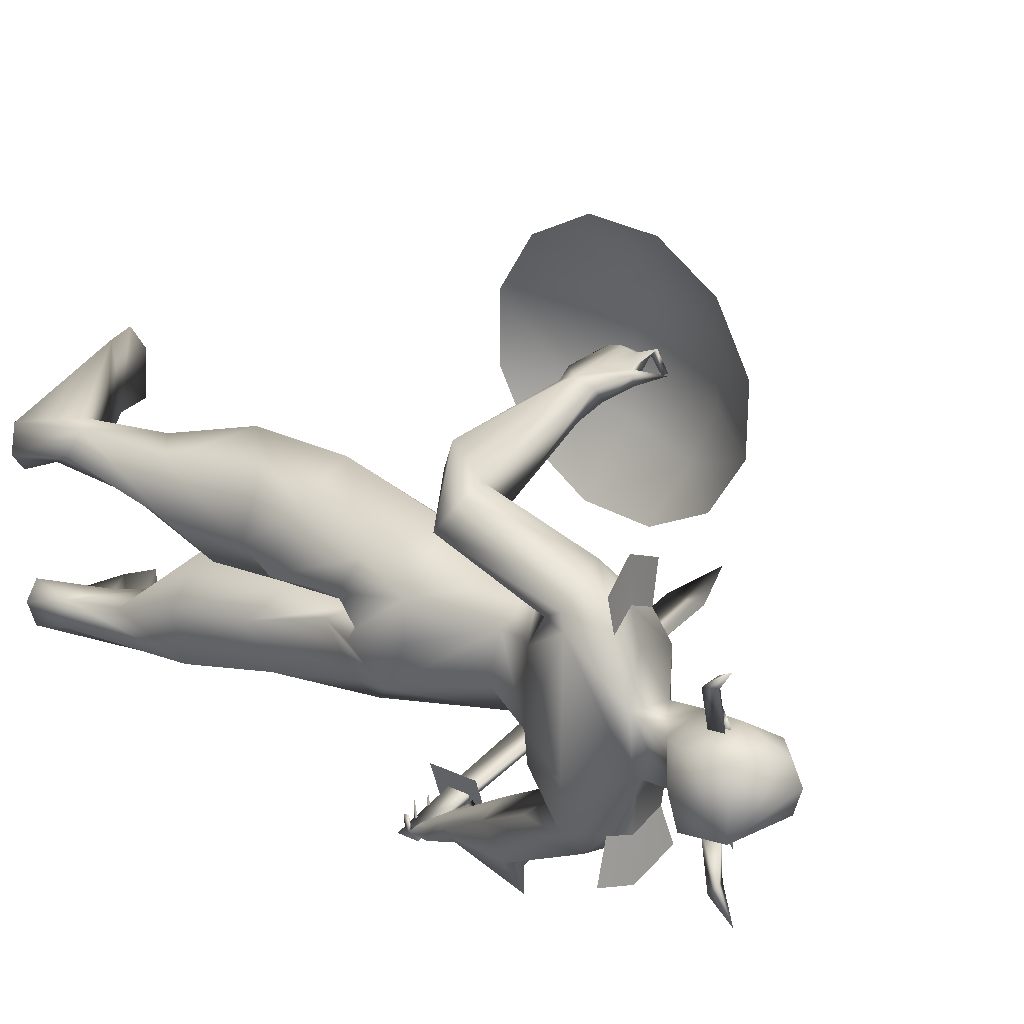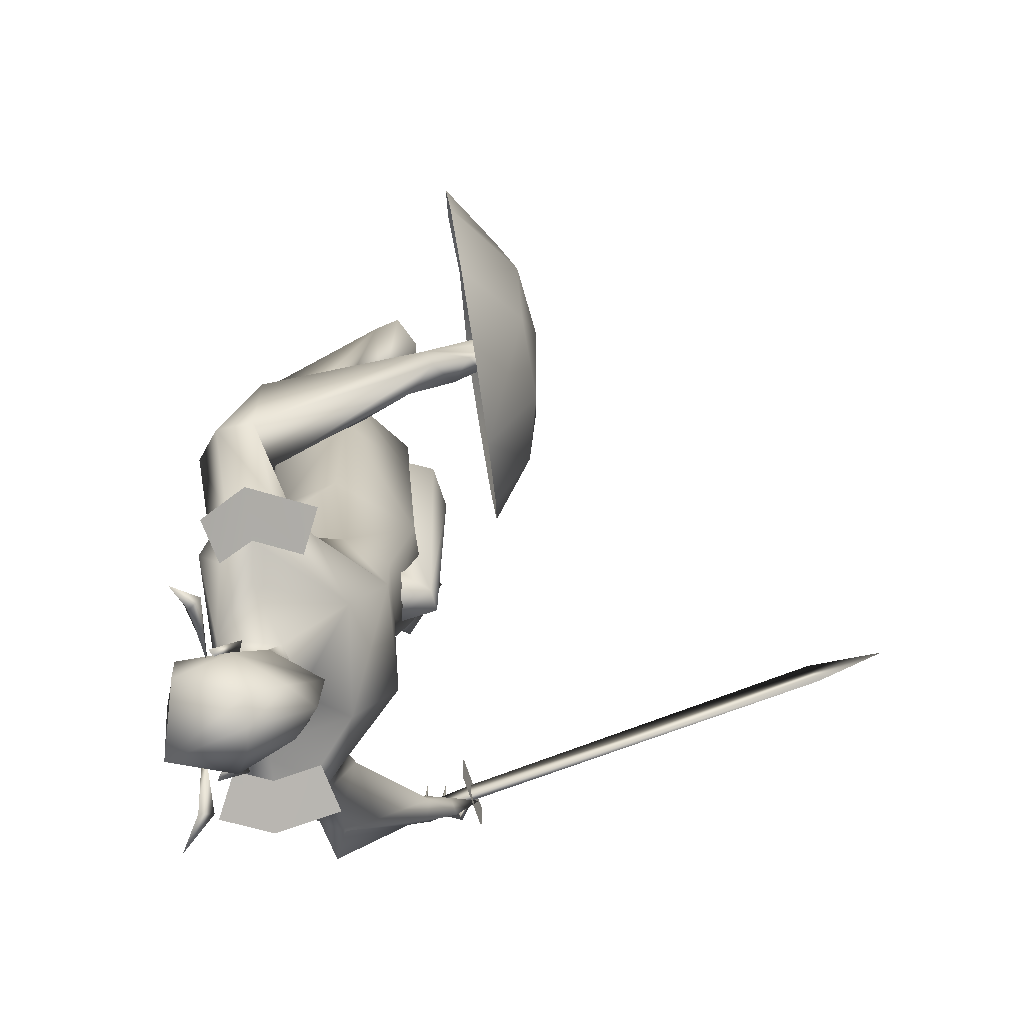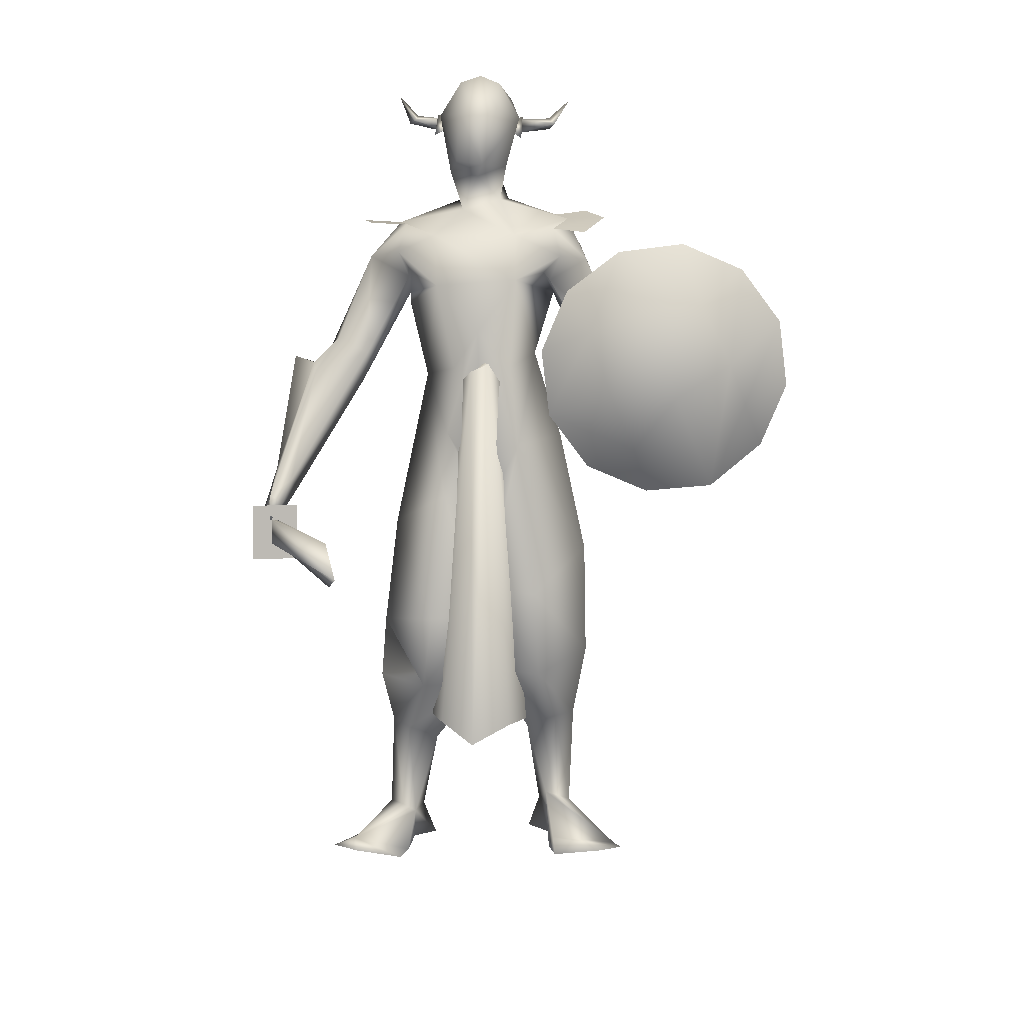
<metadata>
{"format":"obj","ext":"obj","renderer":"f3d","projection":"perspective","resolution":1024,"background":"white","views":[{"elev":17.2,"azim":-55.9,"up":"+Y"},{"elev":11.1,"azim":-11.1,"up":"+Y"},{"elev":15.7,"azim":95.1,"up":"+Z"}]}
</metadata>
<code>
o A4_Circle
v -0.6488 -0.1033 2.411
v -0.6928 -0.1036 2.442
v -0.6346 -0.1417 2.39
v -0.7146 -0.1402 2.453
v -0.6865 -0.1034 2.406
v -0.6763 -0.1034 2.41
v -0.6588 0.1204 2.403
v -0.6996 0.1203 2.438
v -0.6468 0.1588 2.381
v -0.7277 0.1568 2.447
v -0.6935 0.1204 2.417
v -0.6992 0.1204 2.403
v -0.7261 0.1321 2.39
v -0.7317 0.1341 2.438
v -0.7391 0.2684 2.422
v -0.7669 0.245 2.438
v -0.7739 0.2475 2.4
v -0.8138 0.3143 2.497
v -0.7347 -0.1014 2.436
v -0.7421 -0.1047 2.387
v -0.7568 -0.2153 2.443
v -0.7199 -0.221 2.433
v -0.756 -0.2439 2.416
v -0.7976 -0.2852 2.506
v -0.02189 -0.6803 1.14
v -0.03111 -0.6501 1.121
v -0.09495 -0.6119 1.166
v -0.1507 -0.6186 1.302
v -0.06297 -0.6186 1.311
v -0.0802 -0.6654 1.1
v -0.1425 -0.6435 1.209
v -0.1117 -0.6299 1.316
v 0.02909 -0.6278 1.257
v 0.01533 -0.6375 1.219
v 0.01726 -0.5892 1.228
v 0.1029 -0.6148 1.187
v 0.015 -0.6644 1.146
v -0.05489 -0.6369 1.127
v -0.06258 -0.671 1.134
v 0.07756 -0.6246 1.134
v 0.09877 -0.6221 1.126
v 0.05243 -0.6793 1.119
v 0.05332 -0.6668 1.138
v 0.06523 -0.683 1.137
v 0.03027 -0.5899 1.086
v 0.006732 -0.6593 1.095
v 0.02716 -0.6649 1.093
v 0.01287 -0.6557 1.111
v -0.04388 -0.6811 1.095
v -0.02021 -0.5941 1.076
v -0.02224 -0.6637 1.075
v -0.02888 -0.6528 1.095
v -0.07233 -0.6205 1.095
v -0.06912 -0.6221 1.075
v -0.07194 -0.6813 1.084
v -0.0639 -0.6709 1.101
v -0.1313 -0.5644 1.241
v -0.05022 -0.5702 1.291
v -0.1259 -0.04704 1.448
v -0.3035 -0.133 1.612
v -0.1991 -0.03081 1.655
v -0.4299 -0.02214 1.606
v -0.5161 0.04269 1.239
v -0.2304 -0.09158 1.931
v -0.5664 -0.1574 2.116
v -0.5768 -0.1335 1.817
v -0.4051 -0.2036 1.844
v -0.3288 -0.3613 1.58
v -0.3851 -0.2057 1.936
v -0.5572 -0.07827 2.273
v -0.4936 -0.02928 2.151
v -0.6691 -0.05098 2.164
v -0.6322 -0.2567 1.946
v -0.5735 -0.2201 1.877
v -0.4418 -0.218 2.106
v -0.5523 -0.2534 2.096
v -0.3789 -0.2407 2.02
v -0.4478 -0.2081 1.869
v -0.3294 -0.1887 1.958
v -0.6437 -0.2283 2.081
v -0.1147 -0.2631 0.785
v 0.06019 -0.08339 0.8454
v -0.06995 0.07984 0.8197
v -0.3529 -0.04658 0.7749
v -0.3953 -0.1129 1.175
v -0.3201 -0.1867 0.8354
v -0.2784 0.06917 0.886
v 0.06113 -0.1129 0.6063
v -0.1138 -0.2798 0.5823
v -0.3137 -0.2295 0.5302
v -0.01813 0.07481 0.5897
v -0.2685 0.08588 0.5649
v -0.3879 -0.04729 0.5531
v -0.1269 -0.1895 0.3822
v -0.1758 -0.2497 0.3952
v -0.159 -0.09437 0.3367
v -0.2948 -0.1253 0.2783
v -0.2541 -0.1569 0.04356
v -0.2147 -0.2329 1.11
v -0.4269 0.04815 1.098
v -0.05258 -0.05016 1.244
v -0.1398 0.08047 1.187
v -0.5005 -0.06834 1.341
v -0.3587 0.07568 1.174
v -0.08958 -0.2063 0.1035
v 0.02921 -0.3642 0.02165
v -0.09166 -0.1652 0.08048
v -0.2491 -0.2451 0.04431
v -0.162 -0.26 0.08771
v 0.1563 -0.3363 0.0313
v -0.163 -0.2587 0.01408
v -0.4066 -0.4025 1.565
v -0.3434 -0.4446 1.728
v -0.2435 -0.5103 1.627
v -0.3875 -0.5102 1.619
v -0.1549 -0.5895 1.269
v -0.3257 -0.5327 1.641
v -0.3008 -0.3415 1.682
v -0.4979 -0.3067 1.754
v -0.4424 -0.3432 1.993
v -0.5566 -0.3336 1.966
v -0.543 -0.04746 2.474
v -0.786 -0.09946 2.354
v -0.2527 -0.1145 -0.06531
v -0.2957 -0.1724 -0.066
v -0.1521 -0.178 -0.04301
v -0.2583 -0.2545 -0.07005
v 0.1592 -0.1859 0.01427
v 0.09819 -0.4251 0.02327
v 0.04578 -0.1742 -0.006798
v 0.07 0.7322 1.665
v 0.0199 0.6592 1.61
v 0.006535 0.651 1.74
v -0.1212 0.6743 1.605
v -0.03589 0.6902 1.577
v -0.1111 0.6884 1.638
v -0.0524 0.6159 1.601
v -0.02304 0.6861 1.755
v -0.04933 0.6159 1.686
v 0.008569 0.6933 1.729
v 0.06513 0.6739 1.802
v 0.07587 0.7174 1.703
v 0.06858 0.6841 1.635
v 0.07284 0.7289 1.628
v 0.1039 0.6618 1.761
v 0.1239 0.6631 1.769
v 0.1096 0.7188 1.729
v 0.1022 0.7284 1.749
v 0.08837 0.7133 1.739
v 0.1264 0.6296 1.698
v 0.1233 0.7062 1.69
v 0.112 0.6987 1.678
v 0.1093 0.6784 1.7
v 0.09294 0.7006 1.687
v 0.1179 0.6336 1.647
v 0.1022 0.701 1.63
v 0.1211 0.6997 1.643
v 0.09662 0.6955 1.645
v 0.08537 0.712 1.615
v 0.09449 0.6556 1.601
v 0.09047 0.7121 1.595
v 0.07713 0.6942 1.605
v -0.108 0.6214 1.591
v -0.1019 0.6613 1.696
v -0.5346 0.1931 1.428
v -0.2087 0.1602 1.66
v -0.3268 0.2334 1.687
v -0.5987 0.2296 2.136
v -0.5043 0.06313 1.407
v -0.4328 0.1276 1.643
v -0.5113 0.07558 1.263
v -0.4555 0.1273 1.722
v -0.66 -0.1094 1.965
v -0.2155 0.0487 1.777
v -0.08321 0.07366 1.384
v -0.6094 0.1776 1.839
v -0.4933 -0.08793 1.753
v -0.5194 0.401 1.596
v -0.5781 0.1124 2.292
v -0.6729 -0.05713 2.259
v -0.5063 0.02052 2.265
v -0.6897 0.07329 2.265
v -0.4556 0.04134 2.311
v -0.8124 0.1094 2.499
v -0.8321 -0.07414 2.504
v -0.5365 0.09515 2.181
v -0.6851 0.1106 2.166
v -0.7088 0.2729 2.003
v -0.6436 0.2731 1.908
v -0.4738 0.2845 2.093
v -0.5939 0.326 2.11
v -0.4388 0.3114 2.003
v -0.5139 0.2826 1.864
v -0.3744 0.2599 1.957
v -0.6701 0.2759 2.112
v -0.1668 0.4261 0.6786
v -0.3367 0.3389 0.8208
v -0.3799 0.1793 0.7948
v -0.03916 0.2567 0.9104
v -0.2292 0.4147 1.027
v -0.1045 0.08845 0.9045
v -0.4424 0.1318 0.9392
v -0.4179 0.3188 1.014
v -0.2858 0.05695 0.8811
v 0.000193 0.2754 0.6382
v -0.3534 0.3522 0.5191
v -0.05659 0.09689 0.6333
v -0.2818 0.06719 0.6154
v -0.1703 0.3225 0.4241
v -0.3037 0.2167 0.3442
v -0.4017 0.2102 0.5474
v -0.2272 0.3803 0.4236
v -0.2923 0.367 0.1733
v -0.1998 0.2206 0.3748
v -0.3106 0.286 0.129
v -0.3092 0.3239 1.406
v -0.4498 0.1318 1.158
v -0.1055 0.195 1.411
v -0.1395 0.0973 1.214
v -0.4315 0.2315 1.224
v -0.3565 0.07138 1.181
v -0.2859 0.2566 0.06788
v -0.3212 0.3589 -0.04996
v -0.16 0.2902 0.1416
v 0.008589 0.3278 0.04332
v -0.2016 0.2972 -0.02985
v 0.1182 0.4939 0.04722
v -0.2063 0.3694 0.09747
v -0.6716 0.4307 1.618
v -0.4634 0.5151 1.501
v -0.51 0.4098 1.668
v -0.5069 0.6052 1.558
v -0.4292 0.449 1.511
v -0.6803 0.3078 1.976
v -0.4483 0.2757 1.918
v -0.6347 0.514 1.677
v -0.6415 0.367 2.015
v -0.5287 0.3959 1.979
v -0.5444 0.5295 1.671
v -0.794 0.109 2.349
v -0.8127 0.003766 2.342
v -0.6582 0.01698 2.592
v -0.2956 0.219 -0.04619
v -0.3442 0.2714 -0.045
v 0.06452 0.5661 0.04012
v 0.1285 0.3431 0.03226
v -0.006176 0.3125 0.000966
v 0.000793 0.5388 0.0263
v -0.2692 0.5109 1.602
v -0.1601 0.5903 1.686
v -0.6679 -0.1261 2.453
v -0.6767 0.1489 2.447
v -0.1227 0.02725 0.5434
v -0.09103 0.03785 1.667
v -0.1766 0.1293 1.613
v -0.2005 0.06872 1.675
v -0.1099 0.09516 1.69
v -0.1749 0.002523 1.62
v 0.1456 0.06136 0.4283
v -0.08331 0.226 0.4454
v 0.09763 0.1825 0.4871
v -0.07768 -0.1007 0.4532
v 0.1016 -0.04551 0.4925
v -0.2565 0.173 1.95
v -0.3686 0.1615 2.085
v -0.3639 -0.1131 2.081
v -0.3483 -0.6001 1.656
v -0.3962 -0.3308 2.115
v -0.5521 -0.3801 2.102
v -0.681 -0.3448 2.081
v -0.4391 0.3938 2.087
v -0.6093 0.4523 2.113
v -0.7132 0.3813 2.122
v 0.08137 -0.5931 1.185
v 0.09567 -0.5928 1.108
v 0.1023 -0.6117 1.109
v 0.08795 -0.612 1.186
v -0.09257 -0.671 1.072
v -0.1069 -0.6713 1.149
v 1.009 -0.2635 1.252
v 1 -0.2722 1.383
v 1.192 -0.2146 1.332
v 0.09987 -0.673 1.239
v 0.1326 -0.6723 1.063
v 0.08375 -0.5317 1.055
v 0.051 -0.5325 1.23
v -0.07208 0.7356 2.108
v 0.07334 0.8003 1.931
v -0.08935 0.9285 2.025
v 0.09764 0.8995 1.746
v -0.08514 1.056 1.857
v -0.06057 1.084 1.649
v 0.06943 0.9493 1.611
v -0.02224 1.004 1.458
v 0.1646 0.7279 1.647
v 0.03006 0.8435 1.327
v 0.05372 0.6326 1.31
v 0.1394 0.5939 1.469
v 0.07099 0.4397 1.393
v 0.1645 0.5179 1.647
v 0.06678 0.3124 1.561
v 0.04221 0.2847 1.769
v 0.1092 0.4467 1.847
v 0.003879 0.3639 1.96
v 0.1102 0.6097 1.918
v -0.03796 0.529 2.084
v -0.4928 -0.05031 2.319
v -0.4918 0.01849 2.463
v -0.5619 0.08054 2.491
v -0.6622 0.08174 2.566
v -0.6572 -0.05243 2.569
f 70 181 183
f 122 251 307
f 179 252 183
f 179 183 181
f 308 183 309
f 183 308 122
f 251 122 311
f 307 183 122
f 309 310 242
f 309 252 310
f 242 311 308
f 308 309 242
f 308 311 122
f 307 70 183
f 251 70 307
f 252 309 183
f 5 1 3
f 4 5 3
f 2 4 6
f 6 4 3
f 1 6 3
f 7 12 9
f 10 11 9
f 10 8 11
f 12 10 9
f 35 34 44
f 31 116 57
f 31 28 116
f 32 33 29
f 34 37 44
f 32 31 25
f 58 29 33
f 49 39 52
f 57 26 27
f 57 35 26
f 31 57 27
f 34 33 32
f 36 33 34
f 44 37 42
f 40 43 44
f 37 25 47
f 45 48 47
f 46 48 45
f 45 47 46
f 51 52 25
f 50 52 51
f 49 52 50
f 50 51 49
f 39 30 55
f 30 38 56
f 54 55 30
f 53 30 56
f 55 54 56
f 25 26 48
f 39 38 26
f 58 35 57
f 67 177 62
f 64 67 60
f 177 172 170
f 73 80 72
f 177 66 173
f 120 121 115
f 80 121 120
f 77 79 64
f 181 70 71
f 180 72 71
f 66 74 73
f 67 78 74
f 121 80 73
f 64 79 78
f 77 75 120
f 253 92 91
f 98 97 96
f 94 95 105
f 96 94 107
f 108 90 98
f 90 108 109
f 127 124 126
f 127 125 124
f 129 110 106
f 110 129 127
f 130 106 128
f 107 105 106
f 111 129 106
f 124 98 107
f 110 130 128
f 119 78 112
f 127 108 125
f 108 111 109
f 130 126 107
f 115 117 113
f 118 113 114
f 113 117 114
f 112 115 121
f 69 118 78
f 118 69 120
f 143 144 158
f 163 134 135
f 136 135 134
f 140 148 142
f 136 131 135
f 140 133 149
f 140 149 148
f 132 162 143
f 137 154 133
f 132 137 135
f 136 138 140
f 133 139 137
f 138 139 133
f 138 133 141
f 161 144 159
f 147 142 148
f 146 145 147
f 147 145 149
f 154 153 142
f 151 131 142
f 151 152 131
f 150 153 152
f 150 151 153
f 152 153 154
f 157 131 158
f 157 144 131
f 155 158 156
f 160 162 161
f 160 161 159
f 131 154 158
f 144 143 159
f 139 163 137
f 176 193 167
f 167 264 166
f 177 176 172
f 72 187 188
f 192 190 265
f 173 188 177
f 195 191 238
f 189 188 234
f 264 194 192
f 189 234 229
f 231 193 178
f 180 182 187
f 182 179 186
f 195 237 234
f 176 189 193
f 238 190 192
f 222 224 214
f 228 212 209
f 206 213 211
f 248 225 245
f 226 224 222
f 209 214 224
f 212 228 213
f 222 210 215
f 213 223 244
f 228 224 248
f 225 224 247
f 178 193 189
f 246 225 247
f 248 227 226
f 246 247 227
f 244 243 222
f 178 229 233
f 236 232 229
f 237 236 229
f 250 139 164
f 238 236 237
f 238 239 236
f 231 239 235
f 89 88 92
f 11 7 9
f 31 27 30
f 42 37 43
f 39 49 25
f 31 32 28
f 33 35 58
f 36 34 35
f 35 33 36
f 40 41 42
f 40 44 41
f 40 42 43
f 41 44 42
f 46 25 48
f 47 48 37
f 47 25 46
f 49 51 25
f 55 56 39
f 53 54 30
f 53 56 54
f 37 48 26
f 56 38 39
f 66 177 67
f 75 77 266
f 79 69 78
f 64 61 174
f 76 120 75
f 78 118 68
f 69 79 77
f 125 108 98
f 109 106 105
f 109 111 106
f 110 126 130
f 124 125 98
f 111 127 129
f 119 121 73
f 69 77 120
f 73 74 119
f 74 78 119
f 111 108 127
f 163 135 137
f 162 135 161
f 135 162 132
f 147 149 142
f 138 136 164
f 138 164 139
f 141 133 140
f 138 141 140
f 145 146 148
f 146 147 148
f 145 148 149
f 131 152 154
f 153 151 142
f 151 150 152
f 144 157 156
f 158 155 157
f 157 155 156
f 162 160 159
f 143 158 154
f 159 143 162
f 170 172 167
f 193 264 167
f 194 193 235
f 264 174 166
f 191 190 238
f 187 195 188
f 71 186 181
f 179 181 186
f 176 188 189
f 235 192 194
f 264 193 194
f 206 212 213
f 215 210 211
f 223 248 226
f 243 223 226
f 244 223 243
f 244 222 215
f 248 245 227
f 247 224 226
f 227 225 246
f 227 247 226
f 243 226 222
f 213 228 223
f 223 228 248
f 232 236 239
f 235 238 192
f 233 229 230
f 231 235 193
f 139 250 163
f 117 115 267
f 4 2 5
f 2 6 5
f 6 1 5
f 8 10 12
f 11 8 12
f 7 11 12
f 43 35 44
f 32 25 37
f 34 32 37
f 31 30 39
f 25 31 39
f 39 26 52
f 26 38 27
f 38 30 27
f 35 43 37
f 26 35 37
f 52 26 25
f 60 67 62
f 61 64 60
f 62 177 170
f 173 73 72
f 113 120 115
f 76 80 120
f 266 77 64
f 70 180 71
f 173 66 73
f 66 67 74
f 67 64 78
f 107 98 96
f 95 109 105
f 94 105 107
f 90 97 98
f 95 90 109
f 126 110 127
f 106 110 128
f 130 107 106
f 126 124 107
f 78 68 112
f 119 112 121
f 113 118 120
f 144 156 158
f 136 140 142
f 131 136 142
f 131 144 135
f 144 161 135
f 137 132 154
f 132 143 154
f 154 142 133
f 142 149 133
f 172 176 167
f 173 72 188
f 188 176 177
f 237 195 238
f 265 264 192
f 72 180 187
f 187 182 186
f 188 195 234
f 210 222 214
f 224 228 209
f 213 215 211
f 225 227 245
f 215 213 244
f 224 225 248
f 229 178 189
f 232 230 229
f 234 237 229
f 239 238 235
f 101 82 83
f 86 81 99
f 100 63 104
f 219 102 104
f 84 86 85
f 83 87 104
f 87 84 104
f 88 89 95
f 97 92 253
f 91 92 87
f 91 88 94
f 90 93 97
f 93 92 97
f 85 103 100
f 203 200 196
f 218 219 201
f 203 197 198
f 220 203 202
f 221 204 201
f 217 202 204
f 210 214 207
f 212 196 205
f 199 201 205
f 209 205 214
f 206 196 212
f 210 208 211
f 197 206 198
f 201 204 207
f 196 199 205
f 204 198 211
f 83 82 88
f 81 86 89
f 92 93 87
f 93 90 86
f 82 81 88
f 254 258 262
f 260 255 257
f 99 82 101
f 85 86 99
f 203 220 200
f 218 199 200
f 99 81 82
f 63 171 104
f 89 90 95
f 196 200 199
f 171 217 221
f 104 221 219
f 104 171 221
f 202 198 204
f 197 196 206
f 259 254 263
f 102 101 83
f 100 84 85
f 102 83 104
f 84 100 104
f 94 88 95
f 96 97 91
f 97 253 91
f 83 91 87
f 96 91 94
f 197 203 196
f 199 218 201
f 202 203 198
f 217 220 202
f 219 221 201
f 221 217 204
f 208 210 207
f 209 212 205
f 201 207 205
f 205 207 214
f 206 211 198
f 204 208 207
f 208 204 211
f 91 83 88
f 86 90 89
f 93 84 87
f 84 93 86
f 81 89 92
f 88 81 92
f 263 254 262
f 261 260 257
f 170 169 103
f 103 169 63
f 62 103 60
f 59 102 219
f 61 59 174
f 60 99 101
f 103 99 60
f 216 167 218
f 165 170 167
f 170 165 169
f 169 165 171
f 166 174 218
f 165 220 217
f 216 218 200
f 220 216 200
f 257 256 258
f 257 255 256
f 257 254 259
f 61 60 59
f 100 103 63
f 103 85 99
f 59 101 102
f 218 175 219
f 165 216 220
f 62 170 103
f 169 171 63
f 175 59 219
f 59 175 174
f 59 60 101
f 167 166 218
f 216 165 167
f 174 175 218
f 171 165 217
f 254 257 258
f 261 257 259
f 15 16 14
f 13 15 14
f 16 15 18
f 19 21 22
f 19 22 20
f 21 20 23
f 20 21 19
f 21 23 24
f 65 266 71
f 123 180 70
f 241 182 123
f 266 65 76
f 72 80 76
f 116 28 115
f 117 32 29
f 118 58 68
f 58 57 68
f 68 116 112
f 58 114 29
f 185 123 251
f 185 241 123
f 185 311 242
f 186 168 187
f 71 265 186
f 191 168 265
f 187 168 191
f 231 178 250
f 250 164 231
f 241 185 240
f 185 242 310
f 252 184 310
f 232 239 136
f 232 136 134
f 233 163 249
f 134 163 230
f 240 252 179
f 240 184 252
f 264 265 266
f 64 174 264
f 272 191 190
f 117 267 32
f 115 28 267
f 195 191 272
f 75 76 269
f 269 76 80
f 281 280 275
f 275 280 282
f 276 282 277
f 274 275 279
f 281 274 277
f 284 276 275
f 275 274 285
f 278 276 279
f 286 274 277
f 275 276 278
f 277 276 284
f 282 280 281
f 289 288 290
f 291 290 293
f 301 299 298
f 294 293 296
f 296 298 297
f 301 300 303
f 304 303 306
f 306 305 288
f 288 295 290
f 300 295 305
f 305 295 288
f 13 17 15
f 17 16 18
f 15 17 18
f 20 22 23
f 22 21 24
f 23 22 24
f 71 266 265
f 71 72 65
f 13 14 16
f 116 68 57
f 58 118 114
f 267 28 32
f 185 251 311
f 168 186 265
f 241 240 182
f 249 163 250
f 178 233 249
f 232 134 230
f 231 164 239
f 163 233 230
f 277 274 279
f 287 288 289
f 294 292 293
f 299 297 298
f 302 303 304
f 251 123 70
f 182 180 123
f 75 266 76
f 65 72 76
f 112 116 115
f 114 117 29
f 190 191 265
f 195 187 191
f 178 249 250
f 185 184 240
f 184 185 310
f 239 164 136
f 182 240 179
f 64 264 266
f 271 272 190
f 273 195 272
f 268 75 269
f 270 269 80
f 274 281 275
f 276 275 282
f 282 281 277
f 275 278 279
f 285 284 275
f 274 286 285
f 276 277 279
f 283 286 277
f 283 277 284
f 291 289 290
f 292 291 293
f 300 301 298
f 302 301 303
f 303 305 306
f 287 306 288
f 17 13 16
f 296 293 290
f 298 295 300
f 303 300 305
f 298 296 295
f 295 296 290

</code>
